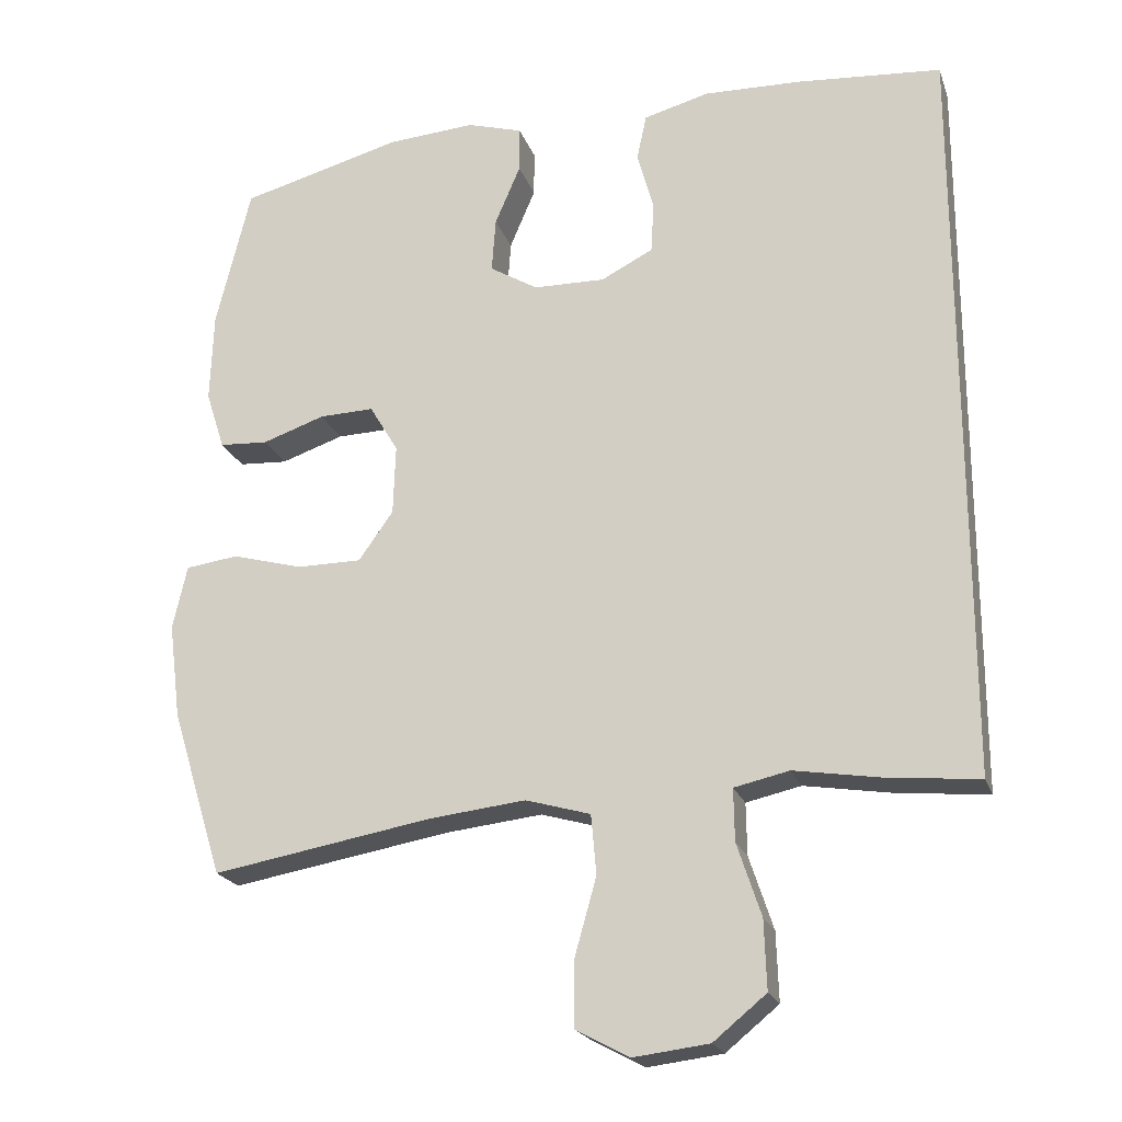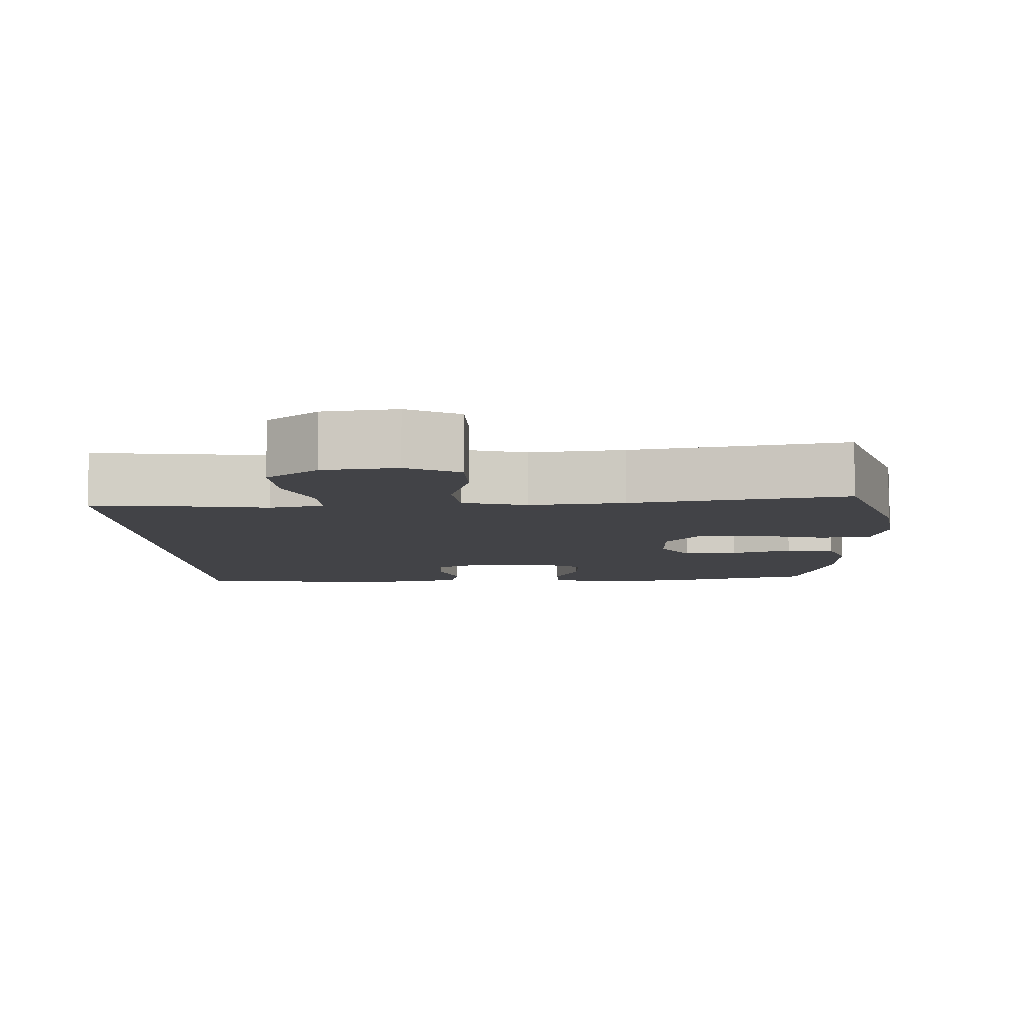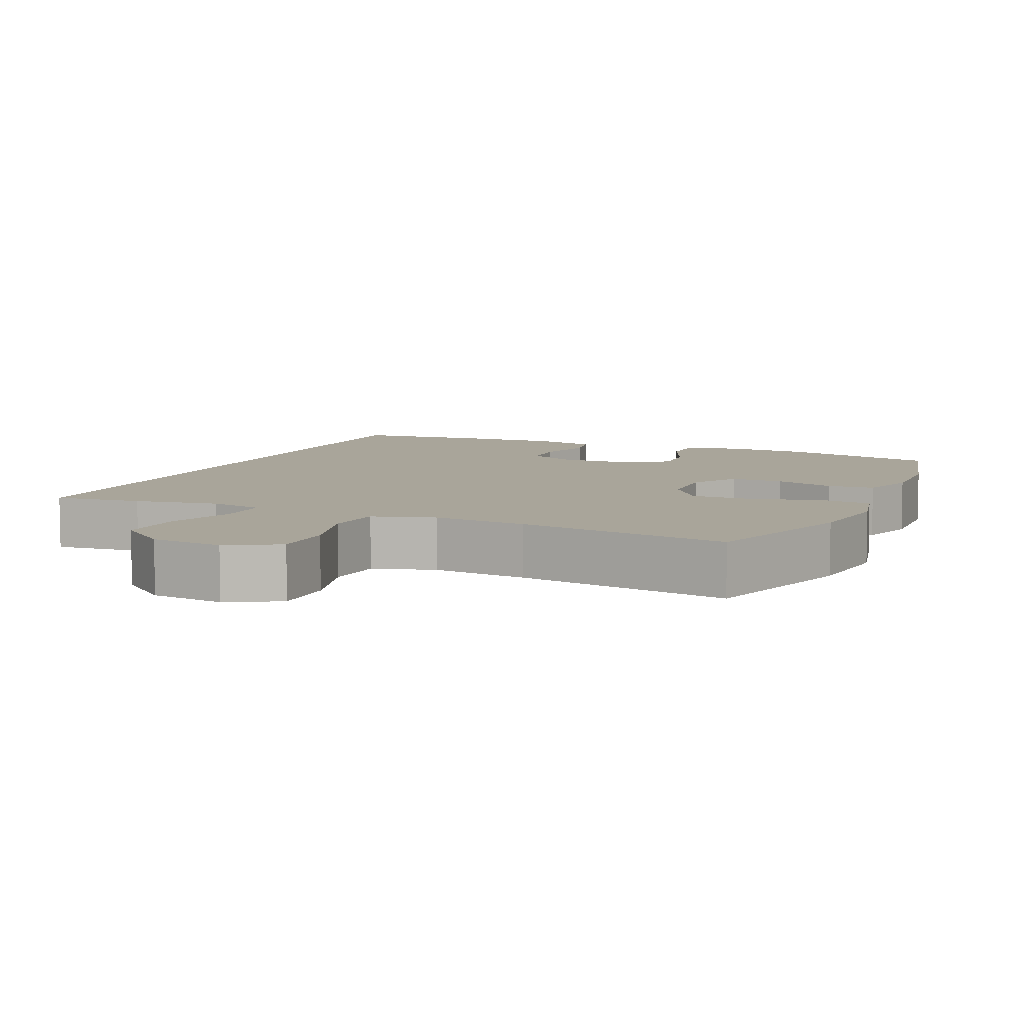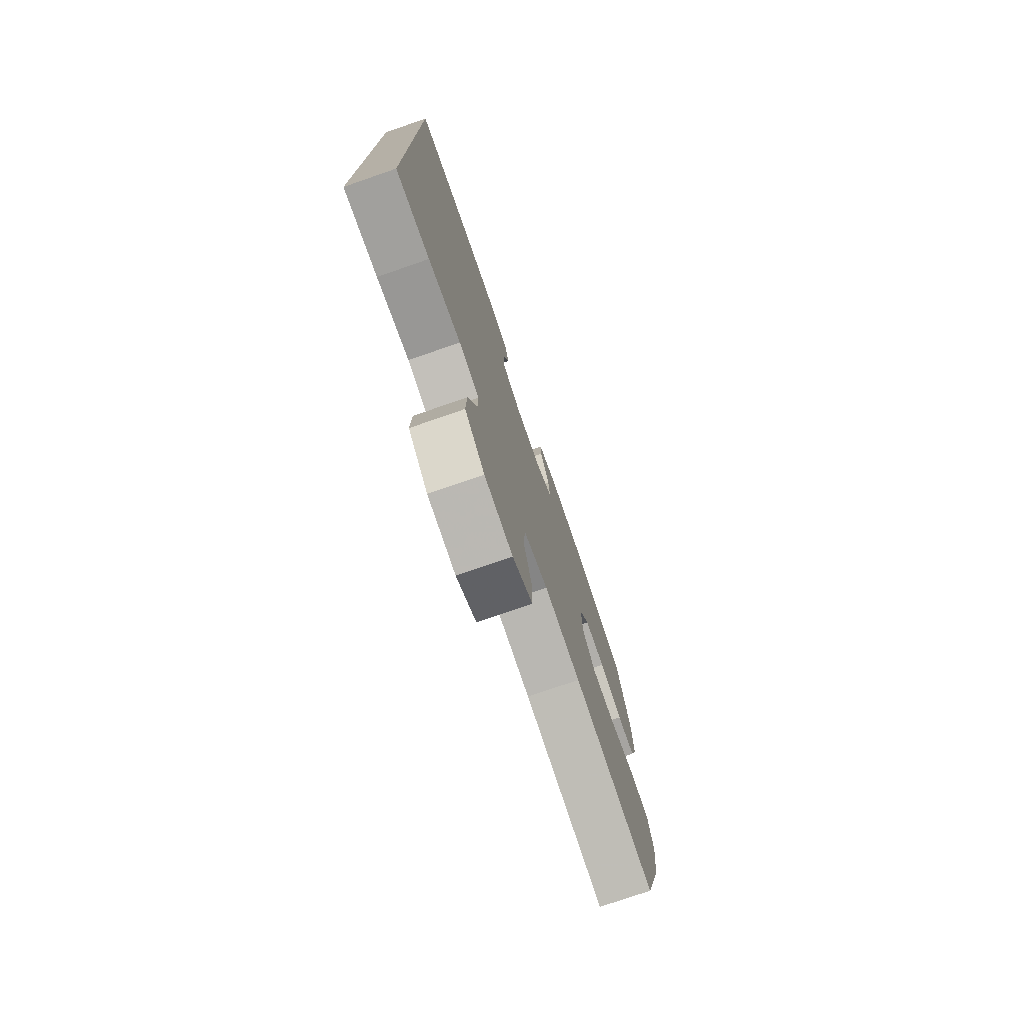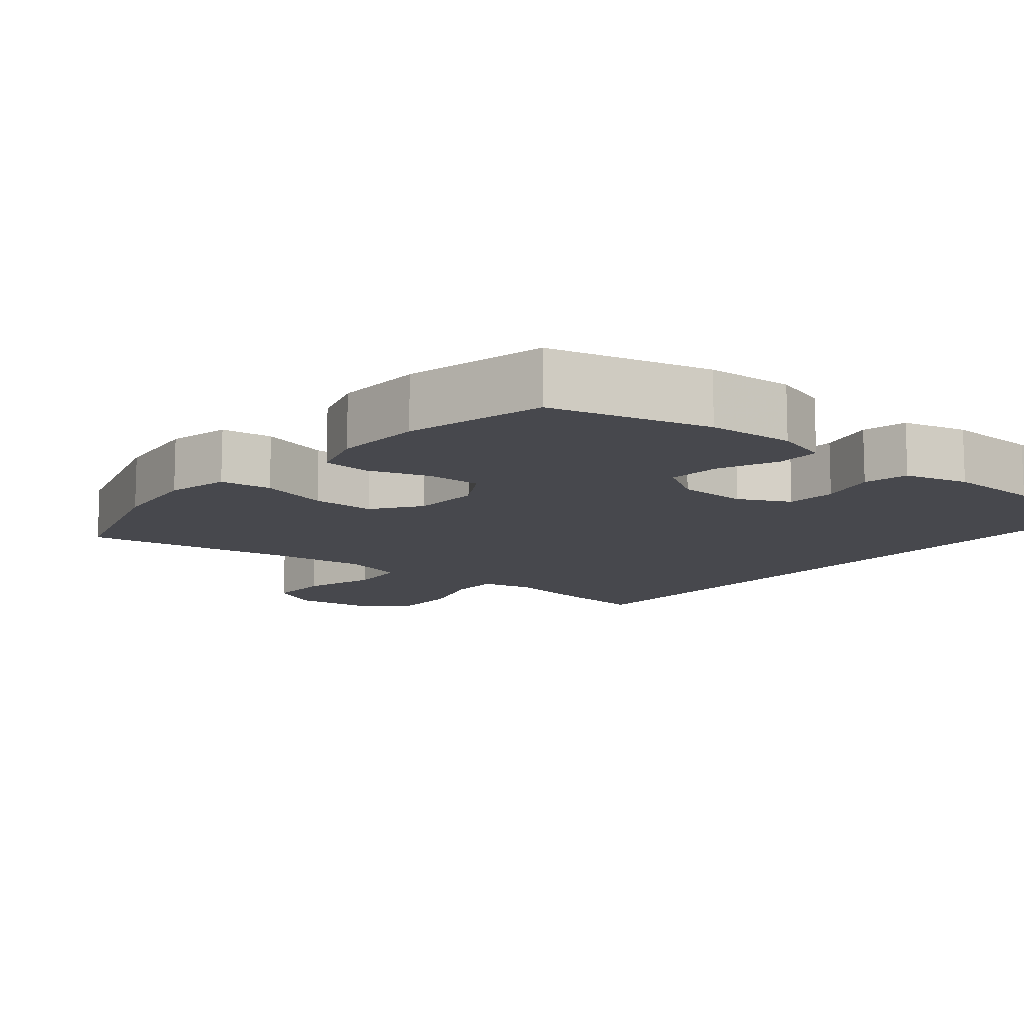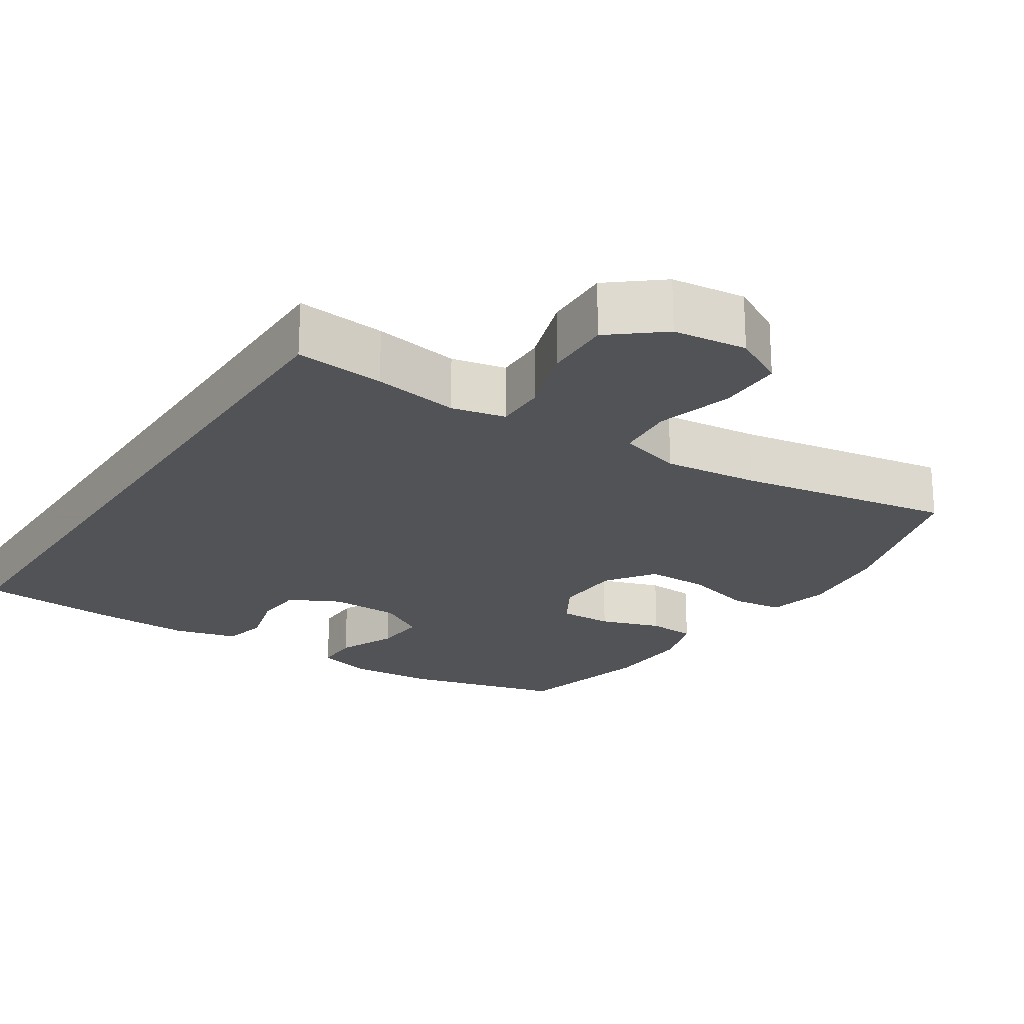
<metadata>
{"format":"obj","ext":"obj","renderer":"f3d","projection":"perspective","resolution":1024,"background":"white","views":[{"elev":-21.4,"azim":16.6,"up":"+Z"},{"elev":-7.5,"azim":-177.3,"up":"+Y"},{"elev":7.5,"azim":-156.7,"up":"+Y"},{"elev":-76.7,"azim":109.1,"up":"+Z"},{"elev":-11.7,"azim":-39.9,"up":"+Y"},{"elev":-22.1,"azim":146.8,"up":"+Y"}]}
</metadata>
<code>
v 0.5 0.07 -0.457
v 0.379 0.07 -0.445
v 0.263 0.07 -0.426
v 0.19 0.07 -0.442
v 0.191 0.07 -0.511
v 0.223 0.07 -0.608
v 0.226 0.07 -0.699
v 0.156 0.07 -0.756
v 0.056 0.07 -0.768
v -0.015 0.07 -0.73
v -0.015 0.07 -0.643
v 0.014 0.07 -0.54
v 0.007 0.07 -0.461
v -0.079 0.07 -0.436
v -0.208 0.07 -0.45
v -0.5 0.07 -0.5
v -0.569 0.07 -0.278
v -0.585 0.07 -0.151
v -0.566 0.07 -0.066
v -0.496 0.07 -0.057
v -0.401 0.07 -0.083
v -0.315 0.07 -0.083
v -0.269 0.07 -0.018
v -0.266 0.07 0.075
v -0.304 0.07 0.139
v -0.377 0.07 0.137
v -0.46 0.07 0.109
v -0.525 0.07 0.113
v -0.55 0.07 0.191
v -0.546 0.07 0.311
v -0.5 0.07 0.5
v -0.284 0.07 0.557
v -0.167 0.07 0.565
v -0.093 0.07 0.543
v -0.093 0.07 0.482
v -0.127 0.07 0.402
v -0.132 0.07 0.33
v -0.068 0.07 0.291
v 0.027 0.07 0.289
v 0.096 0.07 0.324
v 0.1 0.07 0.392
v 0.078 0.07 0.471
v 0.091 0.07 0.532
v 0.178 0.07 0.555
v 0.306 0.07 0.551
v 0.5 0.07 0.535
v 0.5 0 -0.457
v 0.379 0 -0.445
v 0.263 0 -0.426
v 0.19 0 -0.442
v 0.191 0 -0.511
v 0.223 0 -0.608
v 0.226 0 -0.699
v 0.156 0 -0.756
v 0.056 0 -0.768
v -0.015 0 -0.73
v -0.015 0 -0.643
v 0.014 0 -0.54
v 0.007 0 -0.461
v -0.079 0 -0.436
v -0.208 0 -0.45
v -0.5 0 -0.5
v -0.569 0 -0.278
v -0.585 0 -0.151
v -0.566 0 -0.066
v -0.496 0 -0.057
v -0.401 0 -0.083
v -0.315 0 -0.083
v -0.269 0 -0.018
v -0.266 0 0.075
v -0.304 0 0.139
v -0.377 0 0.137
v -0.46 0 0.109
v -0.525 0 0.113
v -0.55 0 0.191
v -0.546 0 0.311
v -0.5 0 0.5
v -0.284 0 0.557
v -0.167 0 0.565
v -0.093 0 0.543
v -0.093 0 0.482
v -0.127 0 0.402
v -0.132 0 0.33
v -0.068 0 0.291
v 0.027 0 0.289
v 0.096 0 0.324
v 0.1 0 0.392
v 0.078 0 0.471
v 0.091 0 0.532
v 0.178 0 0.555
v 0.306 0 0.551
v 0.5 0 0.535
f 46 1 2
f 45 46 2
f 44 45 2
f 43 44 2
f 42 43 2
f 41 42 2
f 40 41 2 3
f 39 40 3 4
f 38 39 4 5
f 37 38 5
f 34 35 36
f 33 34 36
f 32 33 36
f 31 32 36
f 30 31 36
f 29 30 36
f 28 29 36
f 27 28 36
f 26 27 36
f 25 26 36 37
f 5 6 7
f 37 5 7
f 25 37 7
f 24 25 7
f 19 20 21
f 18 19 21
f 17 18 21
f 16 17 21
f 15 16 21
f 14 15 21 22
f 13 14 22 23
f 10 11 12
f 9 10 12
f 8 9 12
f 7 8 12
f 7 12 13
f 7 13 23 24
f 48 47 92
f 48 92 91
f 48 91 90
f 48 90 89
f 48 89 88
f 48 88 87
f 49 48 87 86
f 50 49 86 85
f 51 50 85 84
f 51 84 83
f 82 81 80
f 82 80 79
f 82 79 78
f 82 78 77
f 82 77 76
f 82 76 75
f 82 75 74
f 82 74 73
f 82 73 72
f 83 82 72 71
f 53 52 51
f 53 51 83
f 53 83 71
f 53 71 70
f 67 66 65
f 67 65 64
f 67 64 63
f 67 63 62
f 67 62 61
f 68 67 61 60
f 69 68 60 59
f 58 57 56
f 58 56 55
f 58 55 54
f 58 54 53
f 59 58 53
f 70 69 59 53
f 1 47 48 2
f 2 48 49 3
f 3 49 50 4
f 4 50 51 5
f 5 51 52 6
f 6 52 53 7
f 7 53 54 8
f 8 54 55 9
f 9 55 56 10
f 10 56 57 11
f 11 57 58 12
f 12 58 59 13
f 13 59 60 14
f 14 60 61 15
f 15 61 62 16
f 16 62 63 17
f 17 63 64 18
f 18 64 65 19
f 19 65 66 20
f 20 66 67 21
f 21 67 68 22
f 22 68 69 23
f 23 69 70 24
f 24 70 71 25
f 25 71 72 26
f 26 72 73 27
f 27 73 74 28
f 28 74 75 29
f 29 75 76 30
f 30 76 77 31
f 31 77 78 32
f 32 78 79 33
f 33 79 80 34
f 34 80 81 35
f 35 81 82 36
f 36 82 83 37
f 37 83 84 38
f 38 84 85 39
f 39 85 86 40
f 40 86 87 41
f 41 87 88 42
f 42 88 89 43
f 43 89 90 44
f 44 90 91 45
f 45 91 92 46
f 46 92 47 1

</code>
